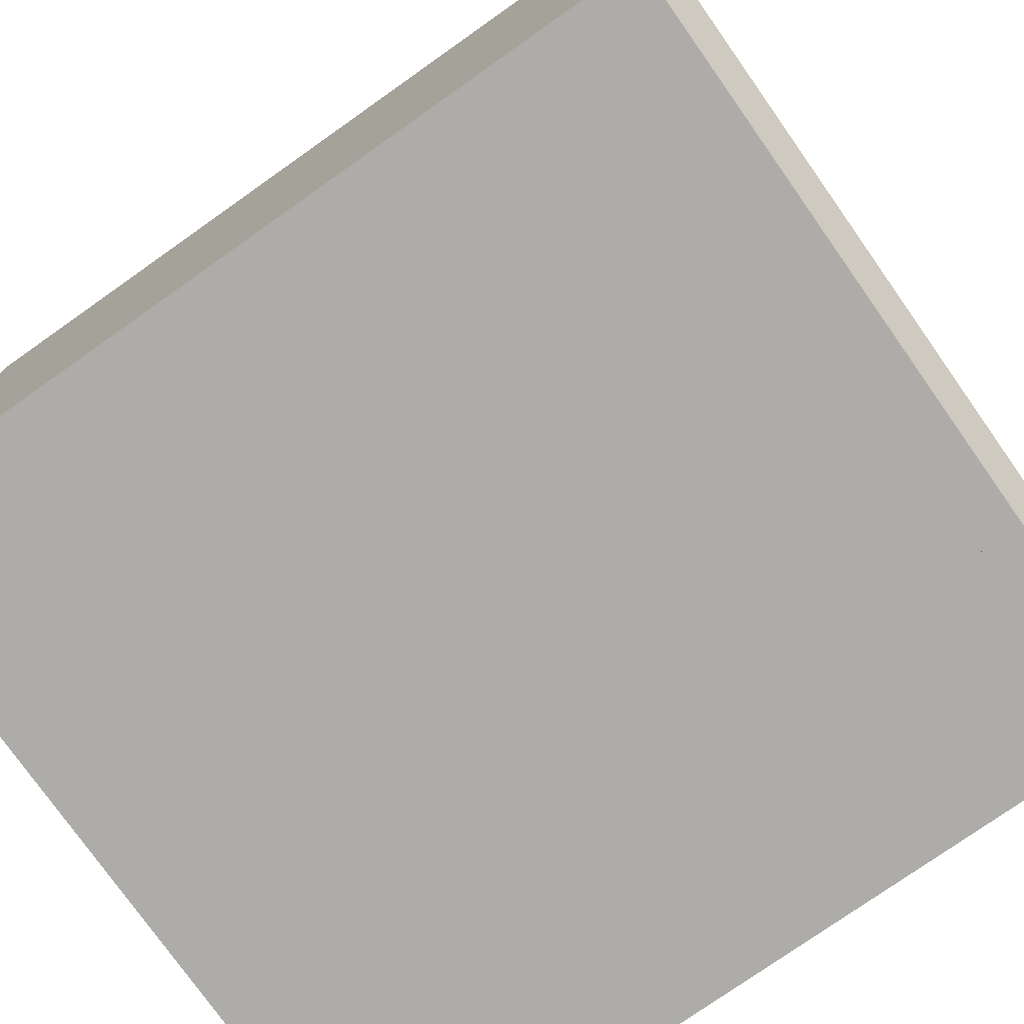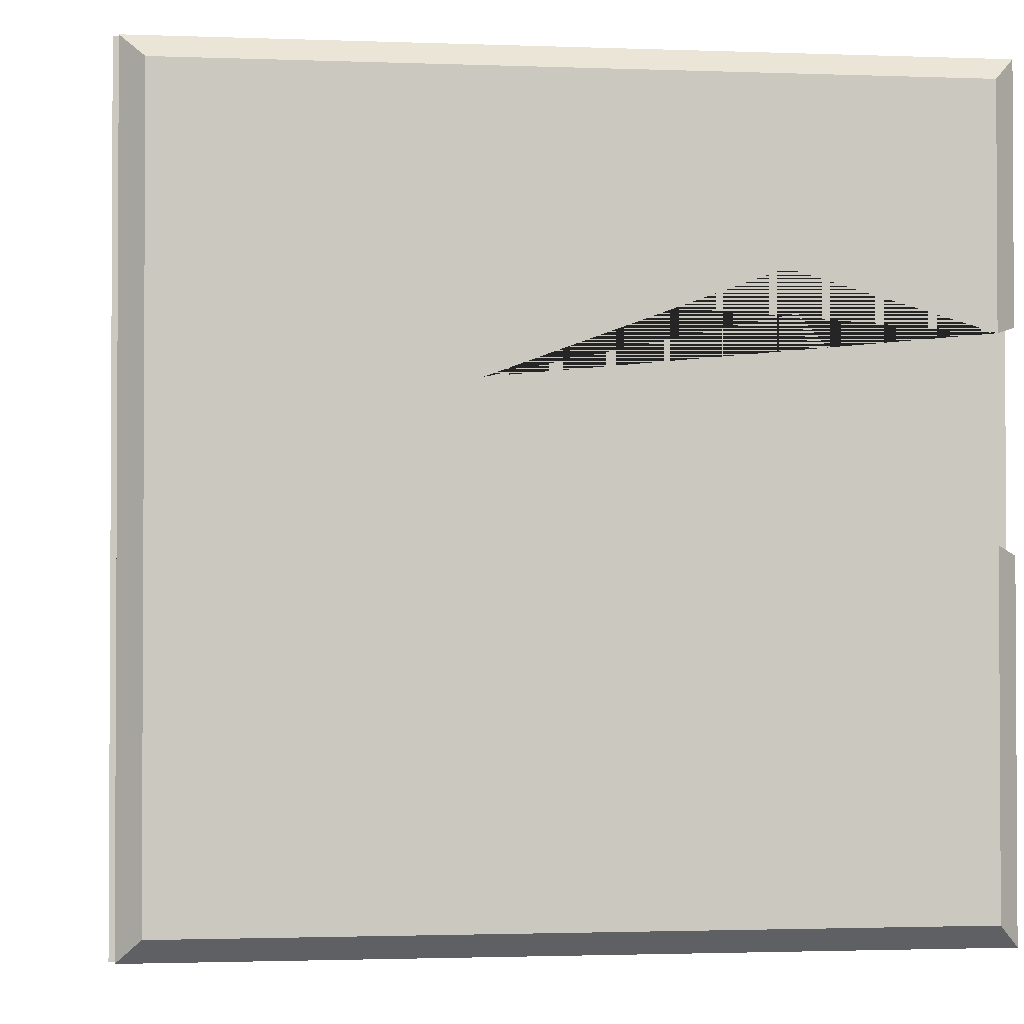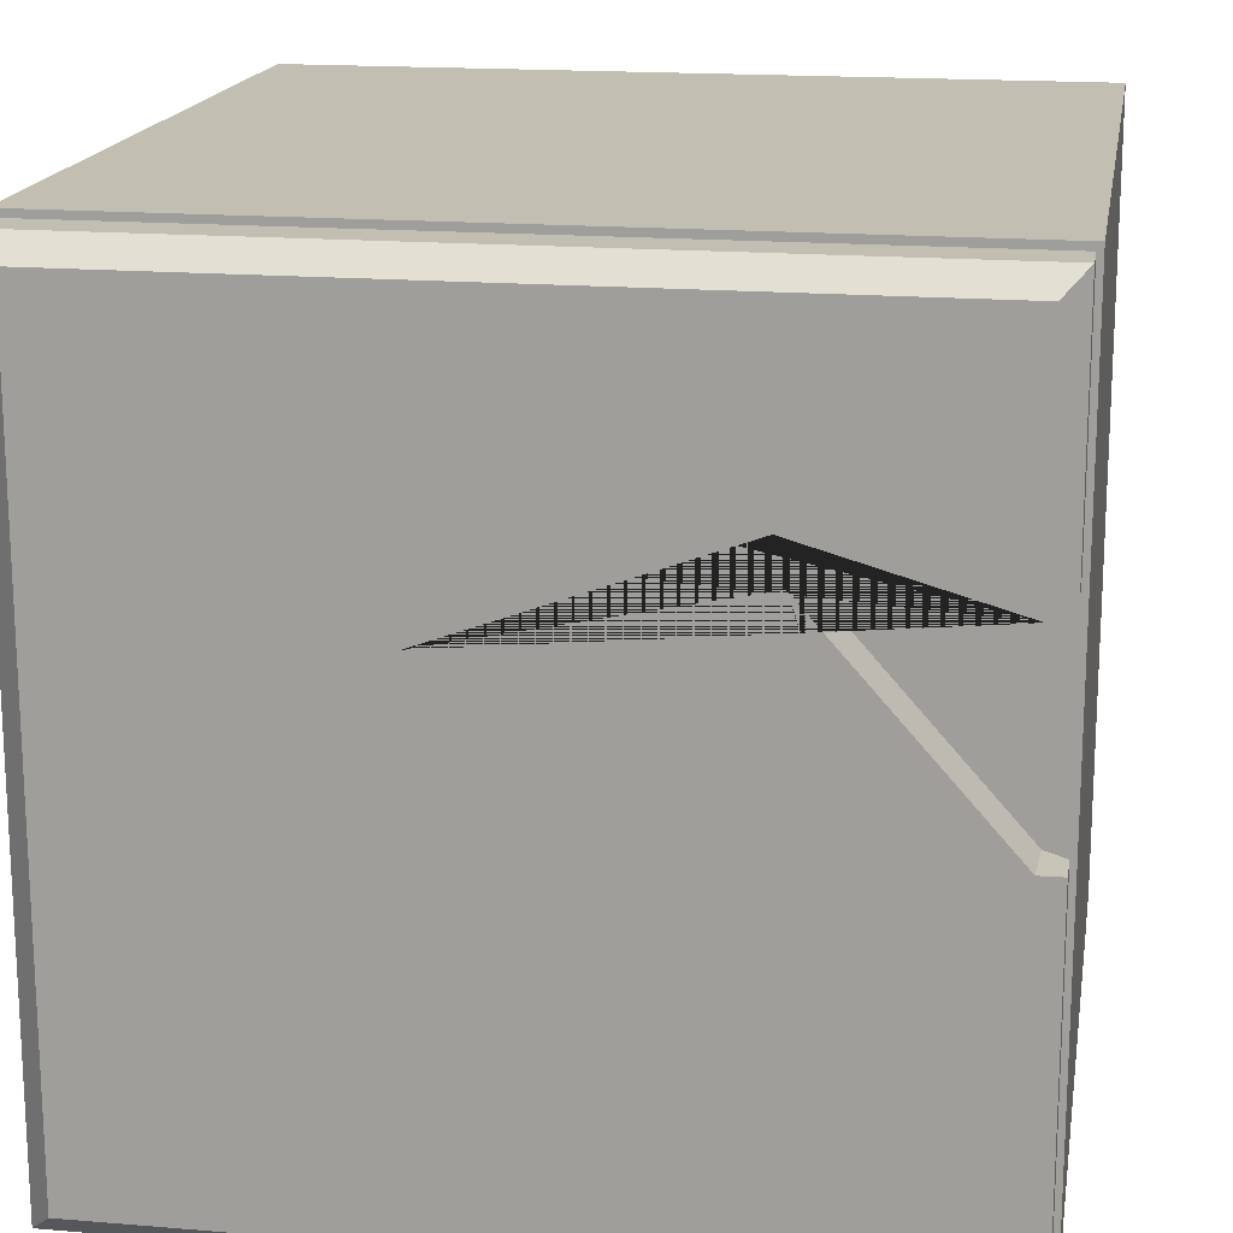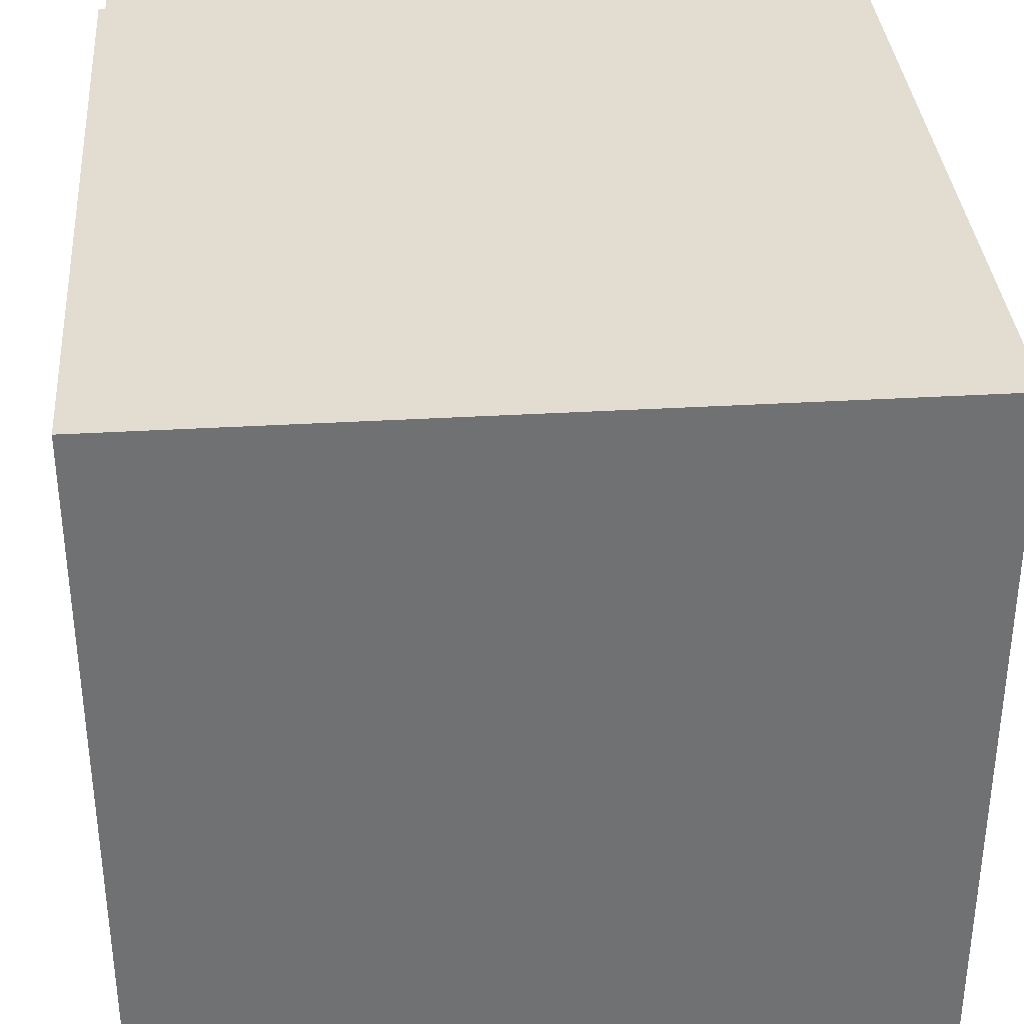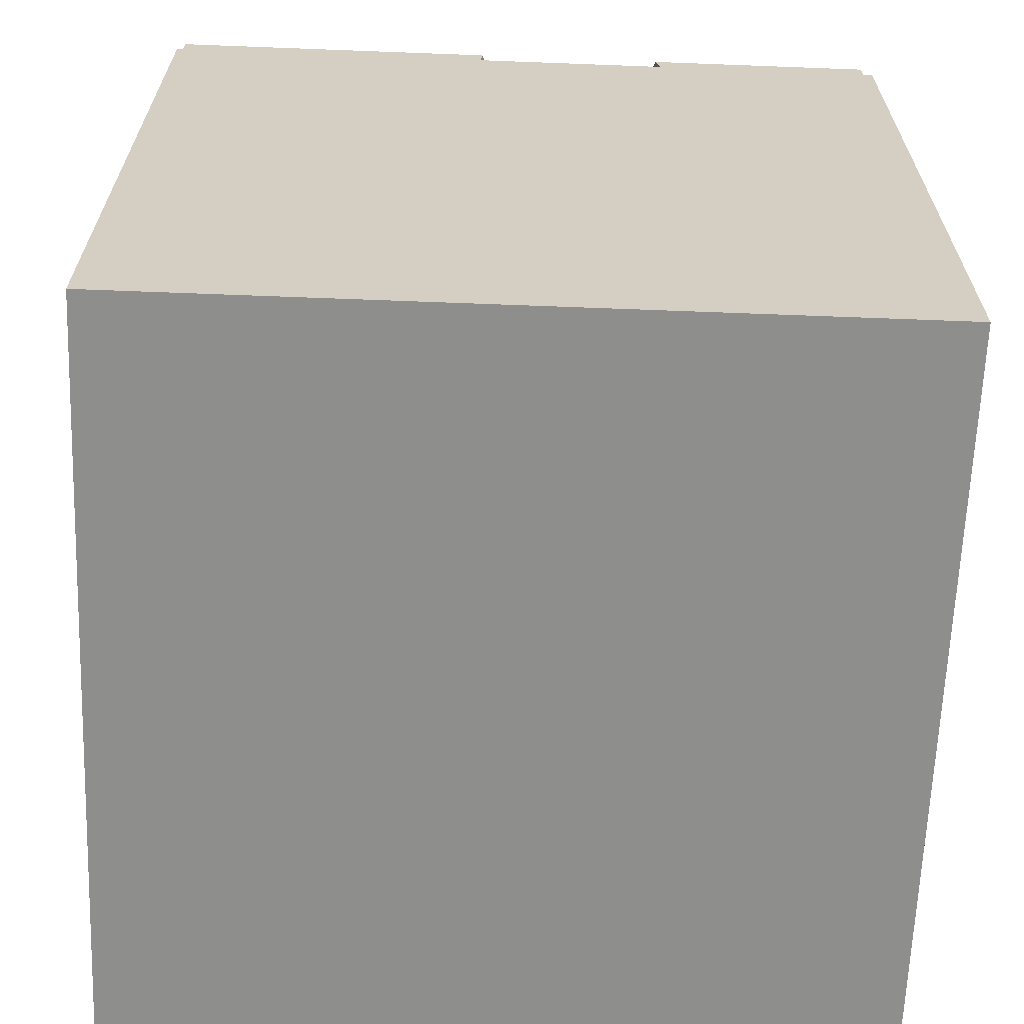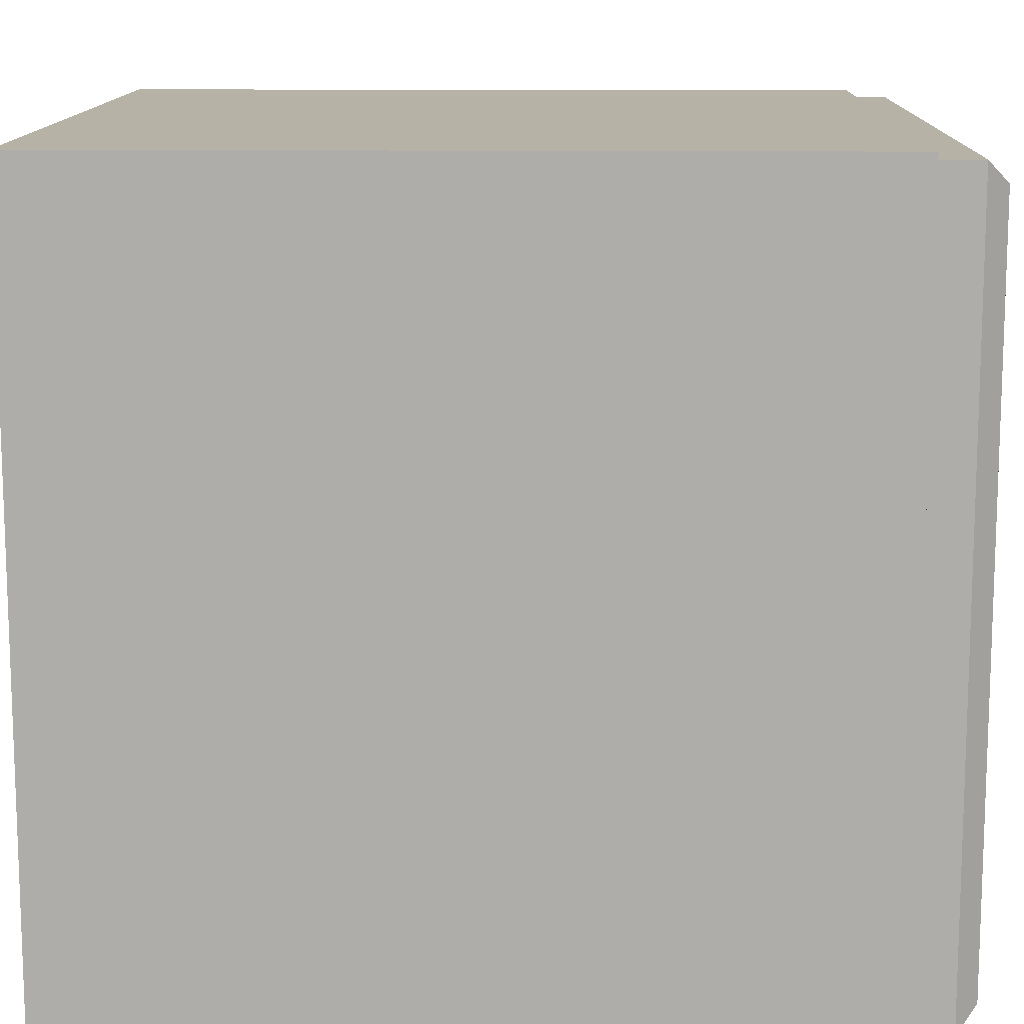
<metadata>
{"format":"obj","ext":"obj","renderer":"f3d","projection":"perspective","resolution":1024,"background":"white","views":[{"elev":-76.7,"azim":125.2,"up":"+Z"},{"elev":-1.8,"azim":172.2,"up":"+Z"},{"elev":17.1,"azim":-170.5,"up":"+Z"},{"elev":35.1,"azim":-4.5,"up":"+Z"},{"elev":-64.9,"azim":-92.2,"up":"+Y"},{"elev":12.5,"azim":91.4,"up":"+Z"}]}
</metadata>
<code>
o Cube.005_Cube.006
v -0.5 -0.5809 0.4991
v -0.5 0.4191 0.4991
v -0.5 -0.5809 -0.5009
v -0.5 0.4191 -0.5009
v 0.5 -0.5809 0.4991
v 0.5 0.4191 0.4991
v 0.5 -0.5809 -0.5009
v 0.5 0.4191 -0.5009
v 0.493 -0.4856 0.4903
v -0.493 -0.4856 0.4903
v 0.493 -0.4856 -0.4956
v -0.493 -0.4856 -0.4956
v 0.4649 0.5003 0.4623
v 0.493 0.4723 0.4903
v -0.4649 0.5003 0.4623
v -0.493 0.4723 0.4903
v 0.4649 0.5003 -0.4676
v 0.493 0.4723 -0.4956
v -0.4649 0.5003 -0.4676
v -0.493 0.4723 -0.4956
v -0.493 -0.4856 -0.1289
v 0.493 -0.4856 0.1815
v -0.4649 0.5003 -0.05251
v -0.493 0.4723 -0.06326
v 0.4649 0.5003 0.2402
v 0.493 0.4723 0.2471
v -0.24 0.5003 0.1996
v 0.2244 -0.4856 0.09693
v -0.493 -0.4856 0.41
v -0.493 0.4723 0.1901
v 0.493 0.4723 0.0961
v 0.493 -0.4856 0.316
v -0.4649 0.5003 0.181
v 0.4649 0.5003 0.09234
v 0.1045 0.5003 0.1267
v 0.493 -0.03436 0.2124
v -0.2277 0.5003 0.2491
f 1 2 4 3
f 3 4 8 7
f 7 8 6 5
f 5 6 2 1
f 3 7 5 1
f 8 4 2 6
f 33 15 13 25 35 37
f 12 20 18 11
f 9 14 16 10
f 21 12 11 22 28
f 21 24 20 12
f 13 15 16 14
f 23 19 20 24
f 19 17 18 20
f 25 13 14 26
f 36 26 14 9 32
f 34 25 26 31
f 34 35 25
f 36 31 26
f 29 21 28 22 32
f 19 23 27 35 34 17
f 22 36 32
f 17 34 31 18
f 11 18 31 36 22
f 15 33 30 16
f 10 29 32 9
f 10 16 30 29
f 24 21 23
f 27 23 21
f 35 27 21
f 30 33 29
f 37 29 33
f 35 29 37

</code>
